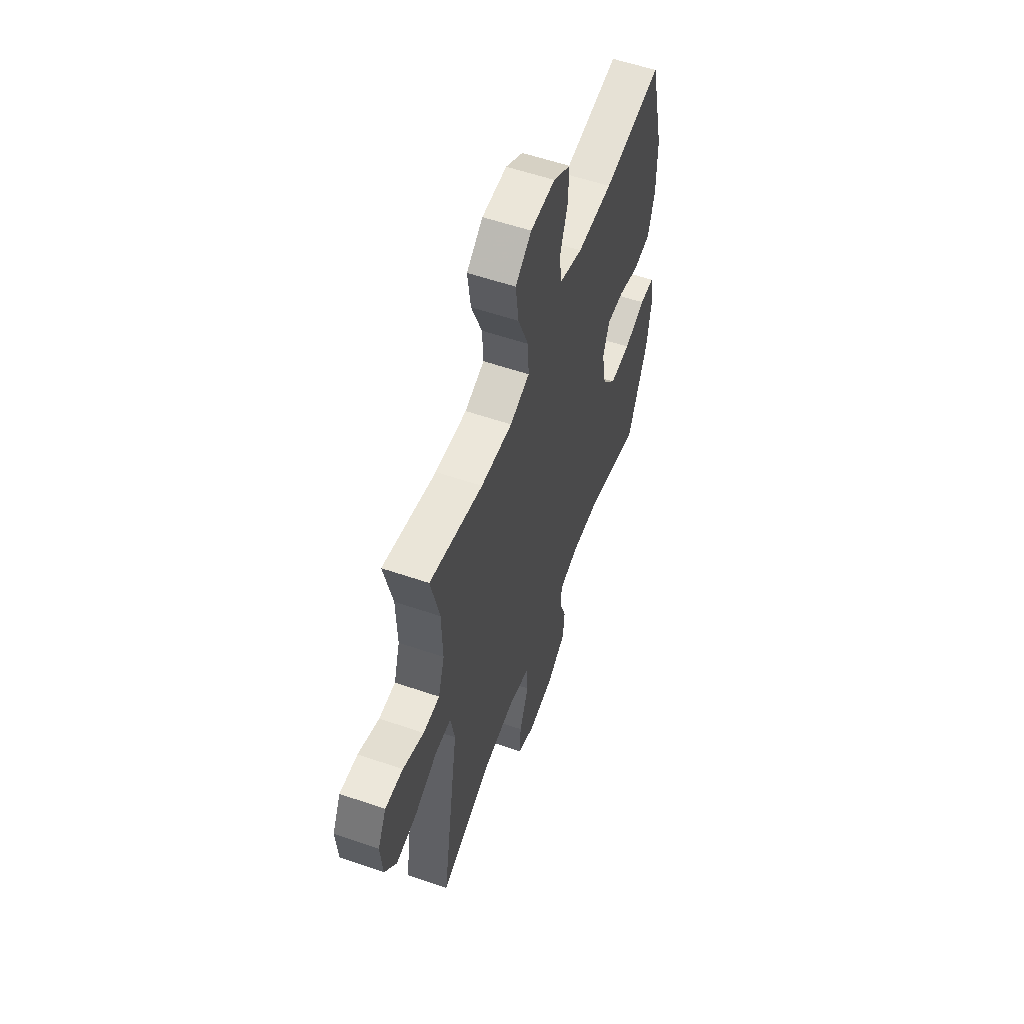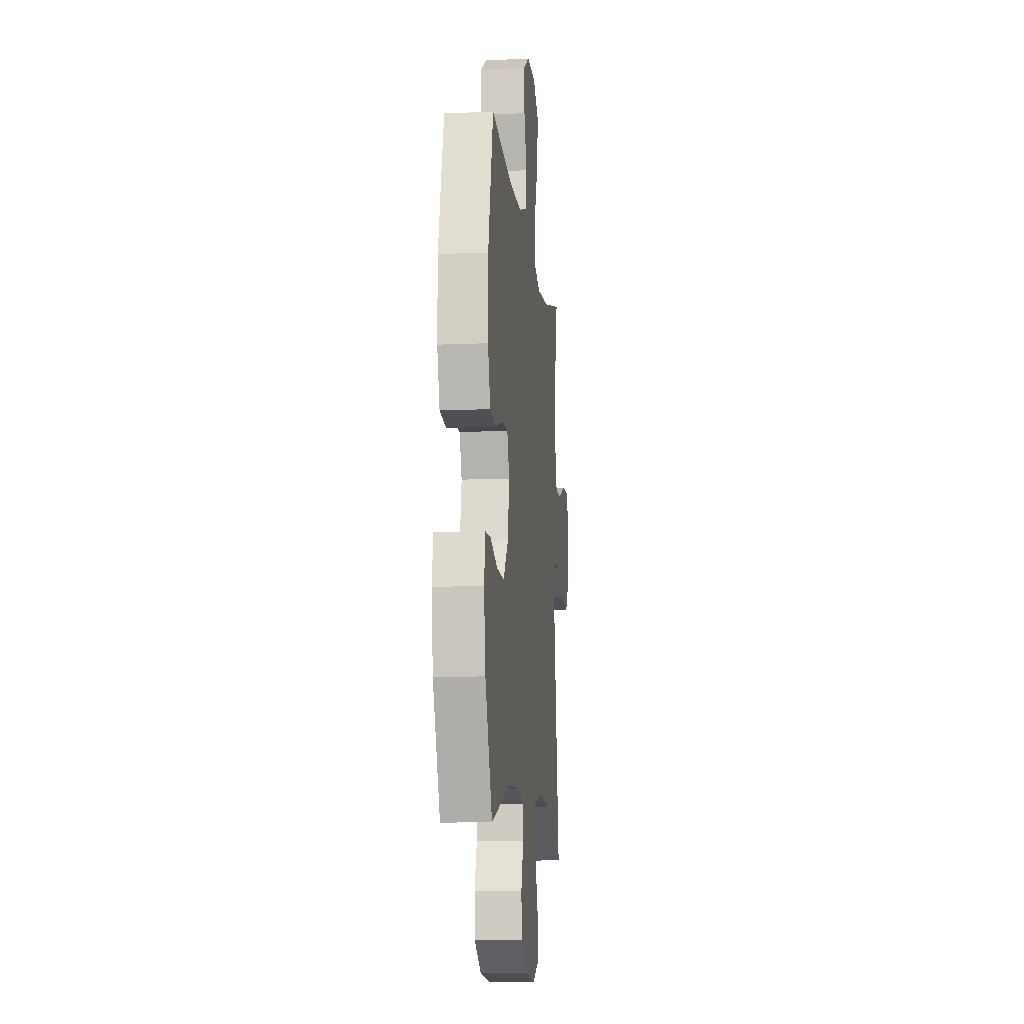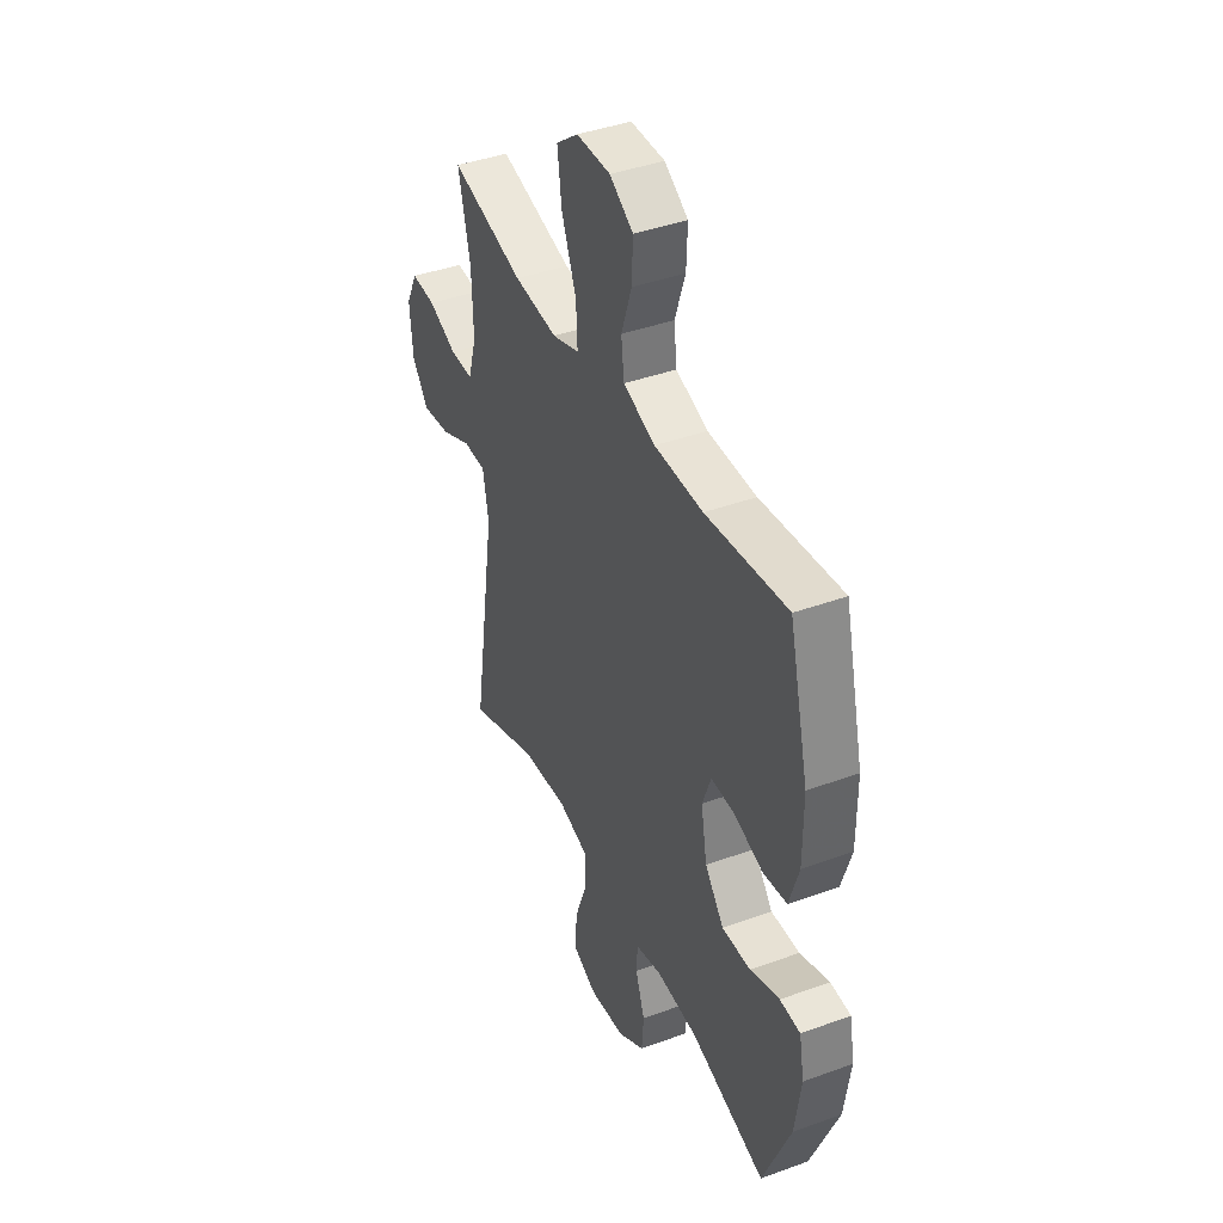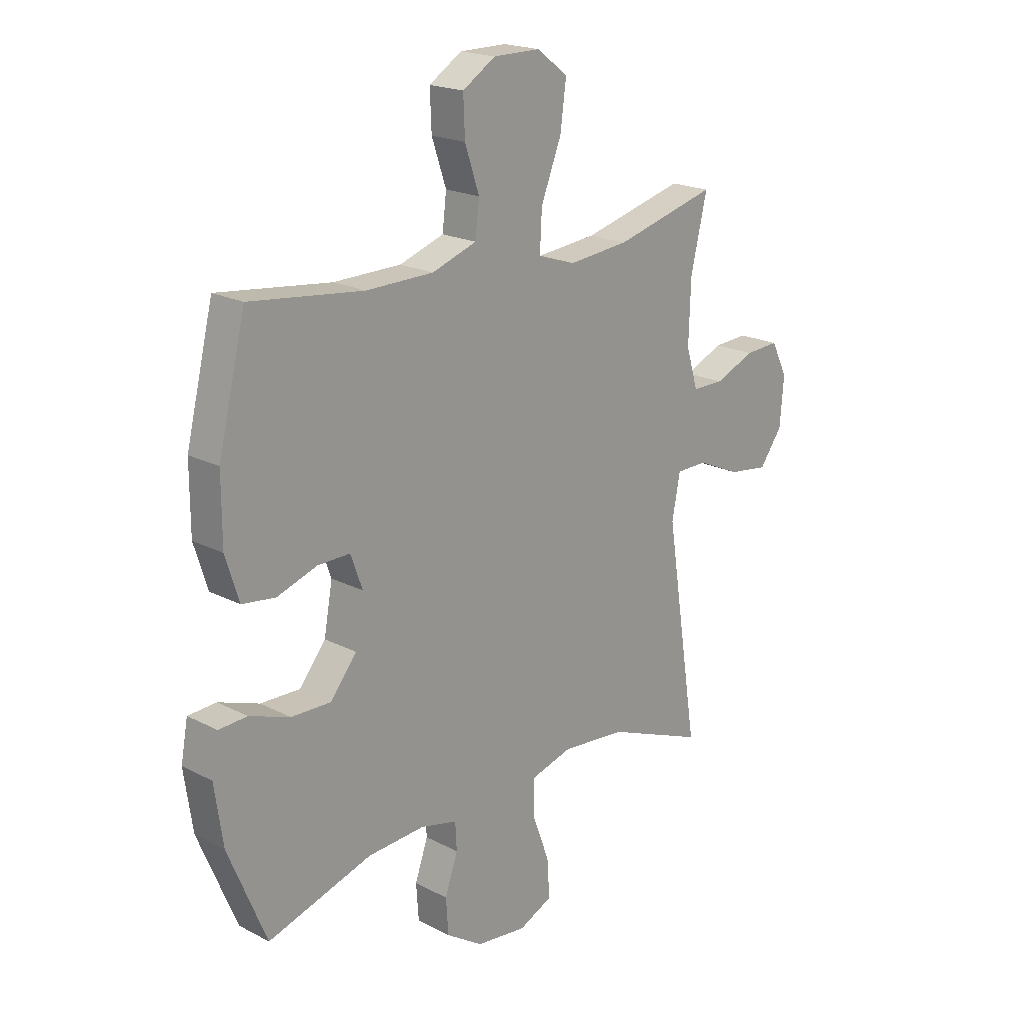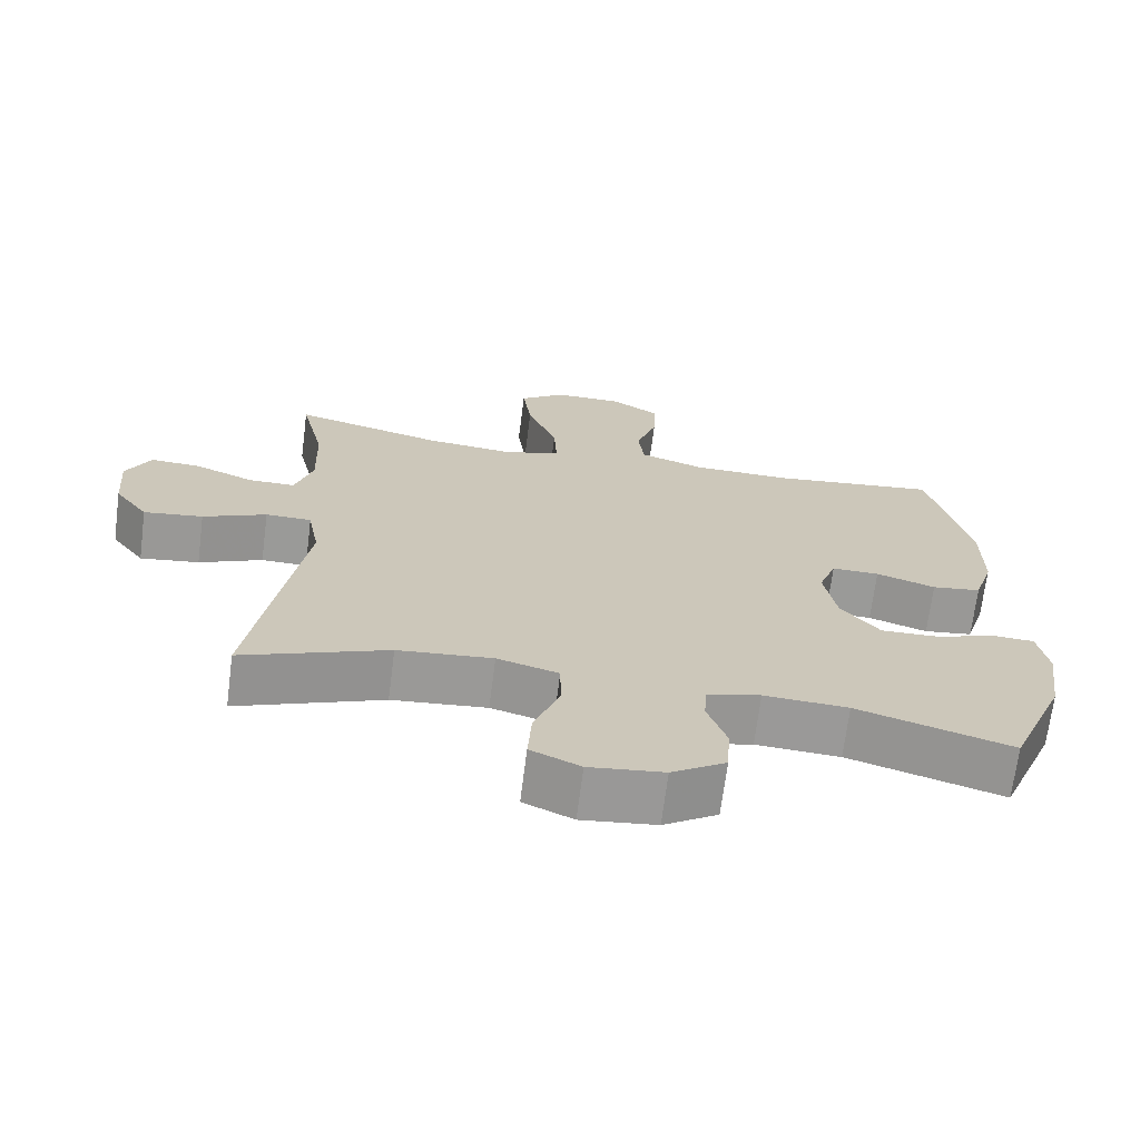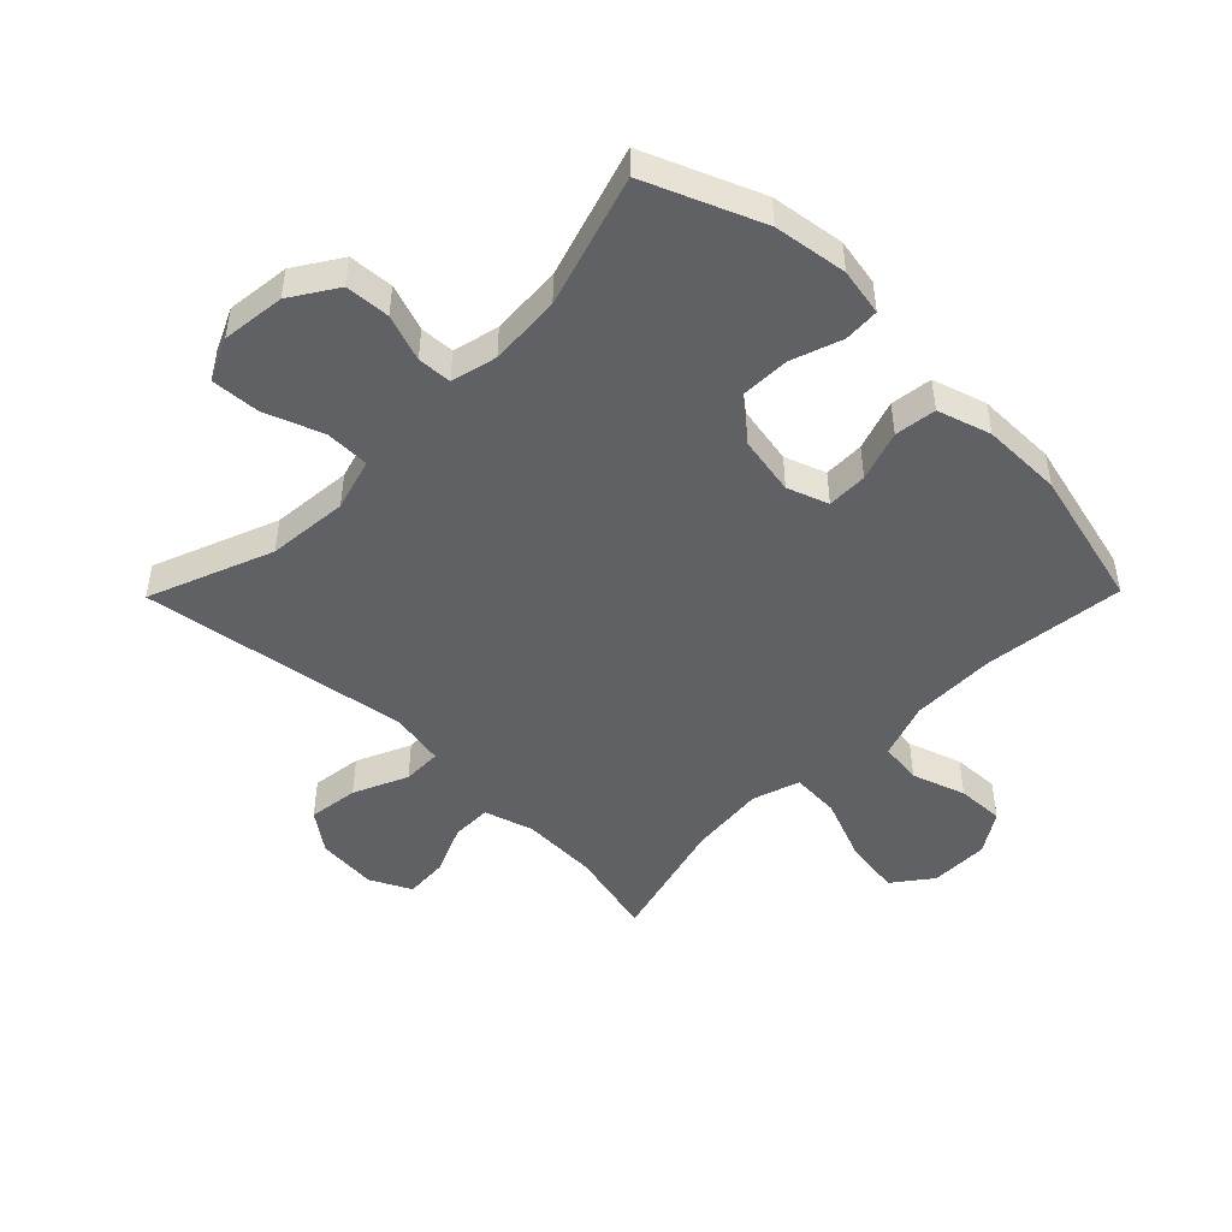
<metadata>
{"format":"obj","ext":"obj","renderer":"f3d","projection":"perspective","resolution":1024,"background":"white","views":[{"elev":57.0,"azim":109.7,"up":"+Z"},{"elev":-11.2,"azim":-83.8,"up":"+Z"},{"elev":41.1,"azim":-113.9,"up":"+Z"},{"elev":19.9,"azim":-46.3,"up":"+Z"},{"elev":-69.2,"azim":172.7,"up":"+Z"},{"elev":-48.0,"azim":-134.5,"up":"+Y"}]}
</metadata>
<code>
v 0.5 0.07 -0.5
v 0.301 0.07 -0.422
v 0.171 0.07 -0.41
v 0.087 0.07 -0.434
v 0.086 0.07 -0.505
v 0.121 0.07 -0.599
v 0.126 0.07 -0.677
v 0.058 0.07 -0.708
v -0.044 0.07 -0.696
v -0.118 0.07 -0.648
v -0.123 0.07 -0.576
v -0.097 0.07 -0.501
v -0.1 0.07 -0.446
v -0.174 0.07 -0.428
v -0.289 0.07 -0.435
v -0.5 0.07 -0.5
v -0.577 0.07 -0.314
v -0.594 0.07 -0.196
v -0.58 0.07 -0.12
v -0.523 0.07 -0.117
v -0.441 0.07 -0.146
v -0.361 0.07 -0.148
v -0.308 0.07 -0.082
v -0.291 0.07 0.013
v -0.315 0.07 0.079
v -0.38 0.07 0.078
v -0.461 0.07 0.051
v -0.528 0.07 0.06
v -0.555 0.07 0.146
v -0.555 0.07 0.275
v -0.5 0.07 0.5
v -0.272 0.07 0.473
v -0.136 0.07 0.475
v -0.046 0.07 0.506
v -0.038 0.07 0.574
v -0.067 0.07 0.66
v -0.07 0.07 0.736
v -0.004 0.07 0.778
v 0.091 0.07 0.778
v 0.153 0.07 0.731
v 0.141 0.07 0.641
v 0.1 0.07 0.537
v 0.096 0.07 0.459
v 0.172 0.07 0.434
v 0.294 0.07 0.446
v 0.5 0.07 0.5
v 0.467 0.07 0.359
v 0.463 0.07 0.236
v 0.487 0.07 0.157
v 0.551 0.07 0.157
v 0.632 0.07 0.191
v 0.701 0.07 0.195
v 0.734 0.07 0.129
v 0.726 0.07 0.032
v 0.68 0.07 -0.031
v 0.599 0.07 -0.02
v 0.512 0.07 0.019
v 0.449 0.07 0.018
v 0.433 0.07 -0.069
v 0.5 0 -0.5
v 0.301 0 -0.422
v 0.171 0 -0.41
v 0.087 0 -0.434
v 0.086 0 -0.505
v 0.121 0 -0.599
v 0.126 0 -0.677
v 0.058 0 -0.708
v -0.044 0 -0.696
v -0.118 0 -0.648
v -0.123 0 -0.576
v -0.097 0 -0.501
v -0.1 0 -0.446
v -0.174 0 -0.428
v -0.289 0 -0.435
v -0.5 0 -0.5
v -0.577 0 -0.314
v -0.594 0 -0.196
v -0.58 0 -0.12
v -0.523 0 -0.117
v -0.441 0 -0.146
v -0.361 0 -0.148
v -0.308 0 -0.082
v -0.291 0 0.013
v -0.315 0 0.079
v -0.38 0 0.078
v -0.461 0 0.051
v -0.528 0 0.06
v -0.555 0 0.146
v -0.555 0 0.275
v -0.5 0 0.5
v -0.272 0 0.473
v -0.136 0 0.475
v -0.046 0 0.506
v -0.038 0 0.574
v -0.067 0 0.66
v -0.07 0 0.736
v -0.004 0 0.778
v 0.091 0 0.778
v 0.153 0 0.731
v 0.141 0 0.641
v 0.1 0 0.537
v 0.096 0 0.459
v 0.172 0 0.434
v 0.294 0 0.446
v 0.5 0 0.5
v 0.467 0 0.359
v 0.463 0 0.236
v 0.487 0 0.157
v 0.551 0 0.157
v 0.632 0 0.191
v 0.701 0 0.195
v 0.734 0 0.129
v 0.726 0 0.032
v 0.68 0 -0.031
v 0.599 0 -0.02
v 0.512 0 0.019
v 0.449 0 0.018
v 0.433 0 -0.069
f 55 56 57
f 54 55 57
f 53 54 57
f 52 53 57
f 51 52 57
f 50 51 57
f 49 50 57 58
f 48 49 58
f 47 48 58 59
f 45 46 47
f 44 45 47 59
f 40 41 42
f 39 40 42
f 38 39 42
f 37 38 42
f 36 37 42
f 35 36 42
f 34 35 42 43
f 33 34 43
f 59 1 2
f 44 59 2
f 43 44 2
f 33 43 2
f 32 33 2
f 30 31 32
f 29 30 32
f 28 29 32
f 27 28 32
f 26 27 32
f 19 20 21
f 18 19 21
f 17 18 21
f 16 17 21
f 15 16 21
f 14 15 21 22
f 13 14 22 23
f 10 11 12
f 9 10 12
f 8 9 12
f 7 8 12
f 6 7 12
f 5 6 12
f 4 5 12 13
f 13 23 24
f 4 13 24
f 3 4 24
f 25 26 32
f 24 25 32
f 3 24 32
f 2 3 32
f 116 115 114
f 116 114 113
f 116 113 112
f 116 112 111
f 116 111 110
f 116 110 109
f 117 116 109 108
f 117 108 107
f 118 117 107 106
f 106 105 104
f 118 106 104 103
f 101 100 99
f 101 99 98
f 101 98 97
f 101 97 96
f 101 96 95
f 101 95 94
f 102 101 94 93
f 102 93 92
f 61 60 118
f 61 118 103
f 61 103 102
f 61 102 92
f 61 92 91
f 91 90 89
f 91 89 88
f 91 88 87
f 91 87 86
f 91 86 85
f 80 79 78
f 80 78 77
f 80 77 76
f 80 76 75
f 80 75 74
f 81 80 74 73
f 82 81 73 72
f 71 70 69
f 71 69 68
f 71 68 67
f 71 67 66
f 71 66 65
f 71 65 64
f 72 71 64 63
f 83 82 72
f 83 72 63
f 83 63 62
f 91 85 84
f 91 84 83
f 91 83 62
f 91 62 61
f 1 60 61 2
f 2 61 62 3
f 3 62 63 4
f 4 63 64 5
f 5 64 65 6
f 6 65 66 7
f 7 66 67 8
f 8 67 68 9
f 9 68 69 10
f 10 69 70 11
f 11 70 71 12
f 12 71 72 13
f 13 72 73 14
f 14 73 74 15
f 15 74 75 16
f 16 75 76 17
f 17 76 77 18
f 18 77 78 19
f 19 78 79 20
f 20 79 80 21
f 21 80 81 22
f 22 81 82 23
f 23 82 83 24
f 24 83 84 25
f 25 84 85 26
f 26 85 86 27
f 27 86 87 28
f 28 87 88 29
f 29 88 89 30
f 30 89 90 31
f 31 90 91 32
f 32 91 92 33
f 33 92 93 34
f 34 93 94 35
f 35 94 95 36
f 36 95 96 37
f 37 96 97 38
f 38 97 98 39
f 39 98 99 40
f 40 99 100 41
f 41 100 101 42
f 42 101 102 43
f 43 102 103 44
f 44 103 104 45
f 45 104 105 46
f 46 105 106 47
f 47 106 107 48
f 48 107 108 49
f 49 108 109 50
f 50 109 110 51
f 51 110 111 52
f 52 111 112 53
f 53 112 113 54
f 54 113 114 55
f 55 114 115 56
f 56 115 116 57
f 57 116 117 58
f 58 117 118 59
f 59 118 60 1

</code>
